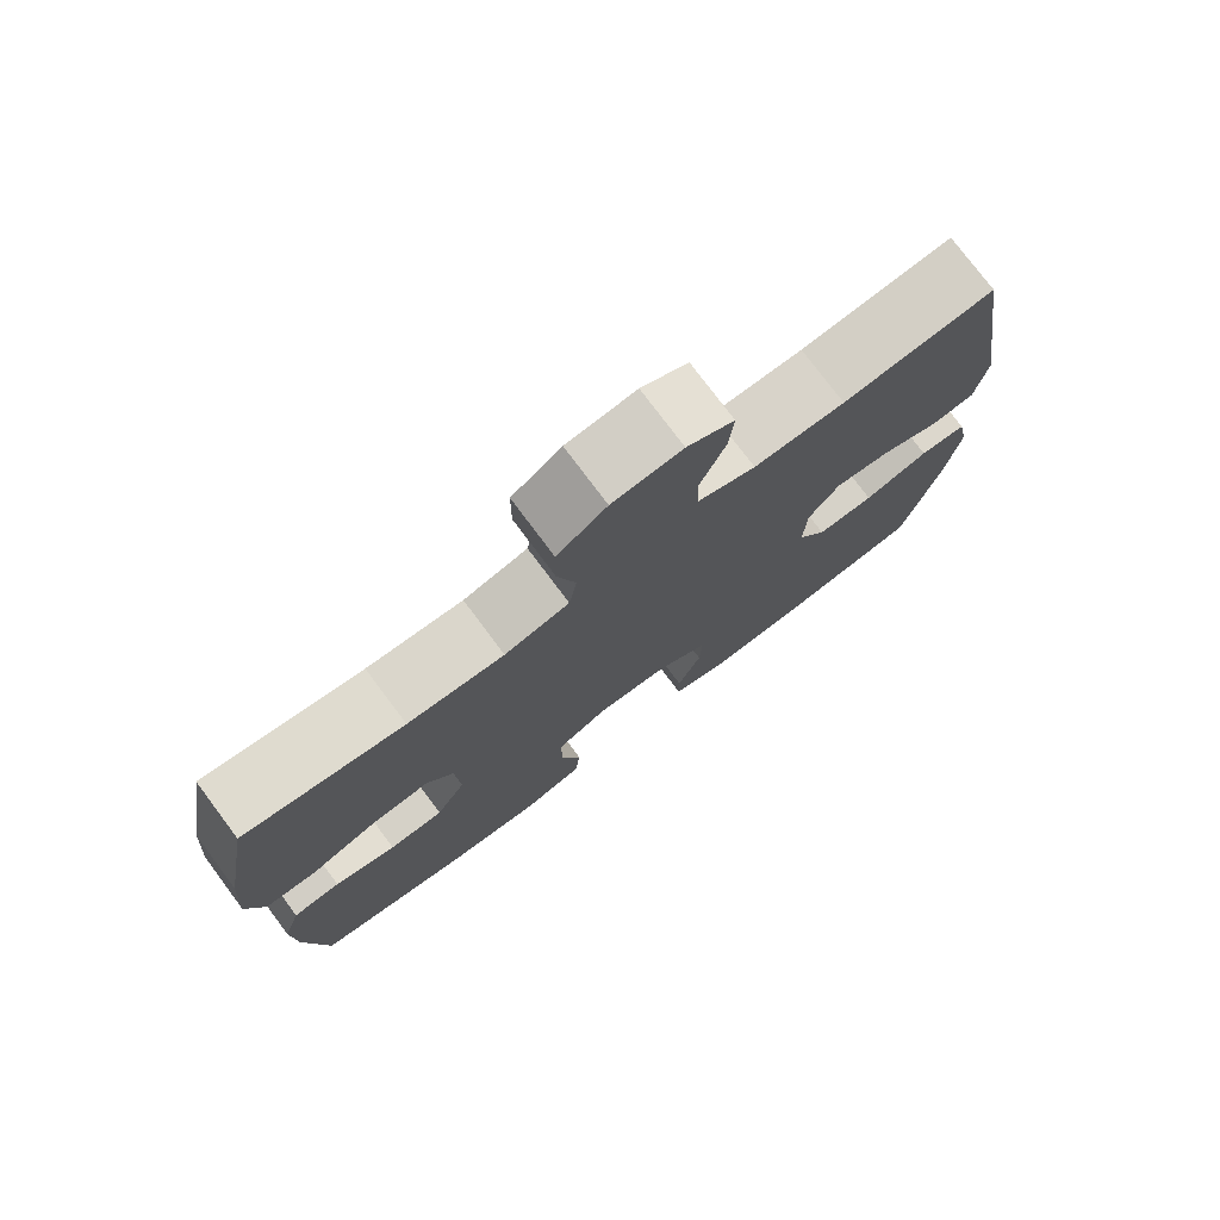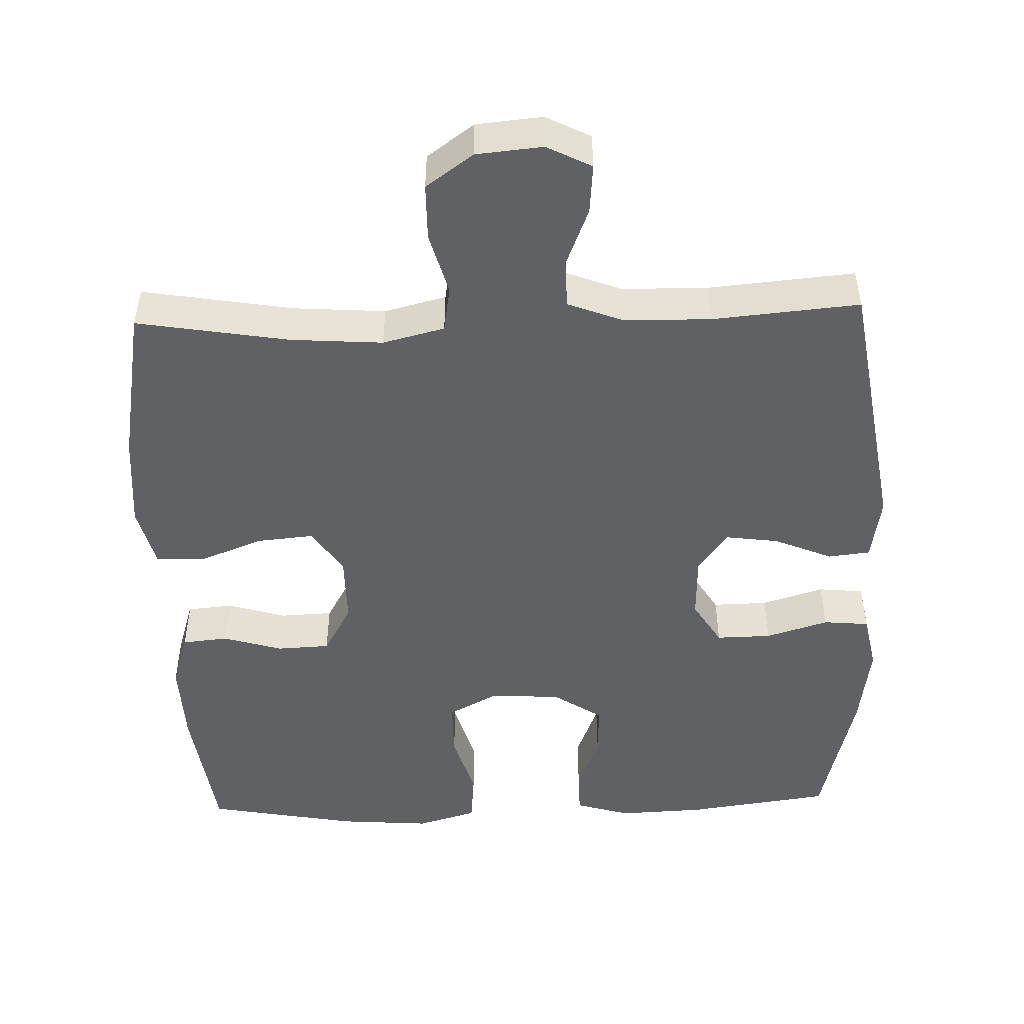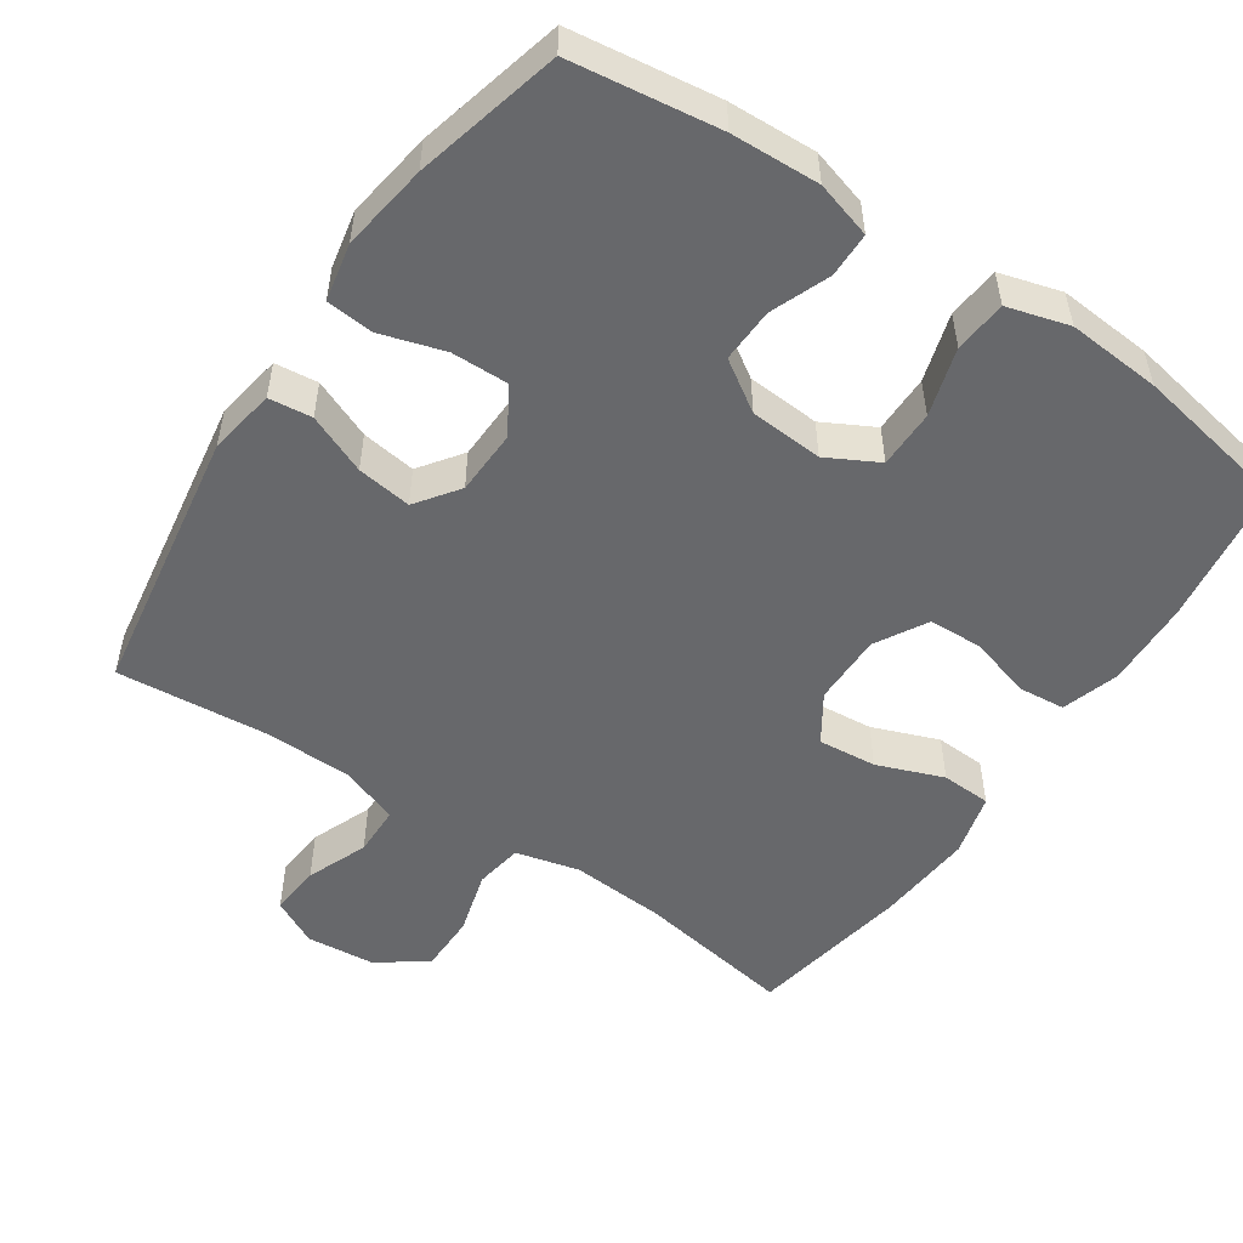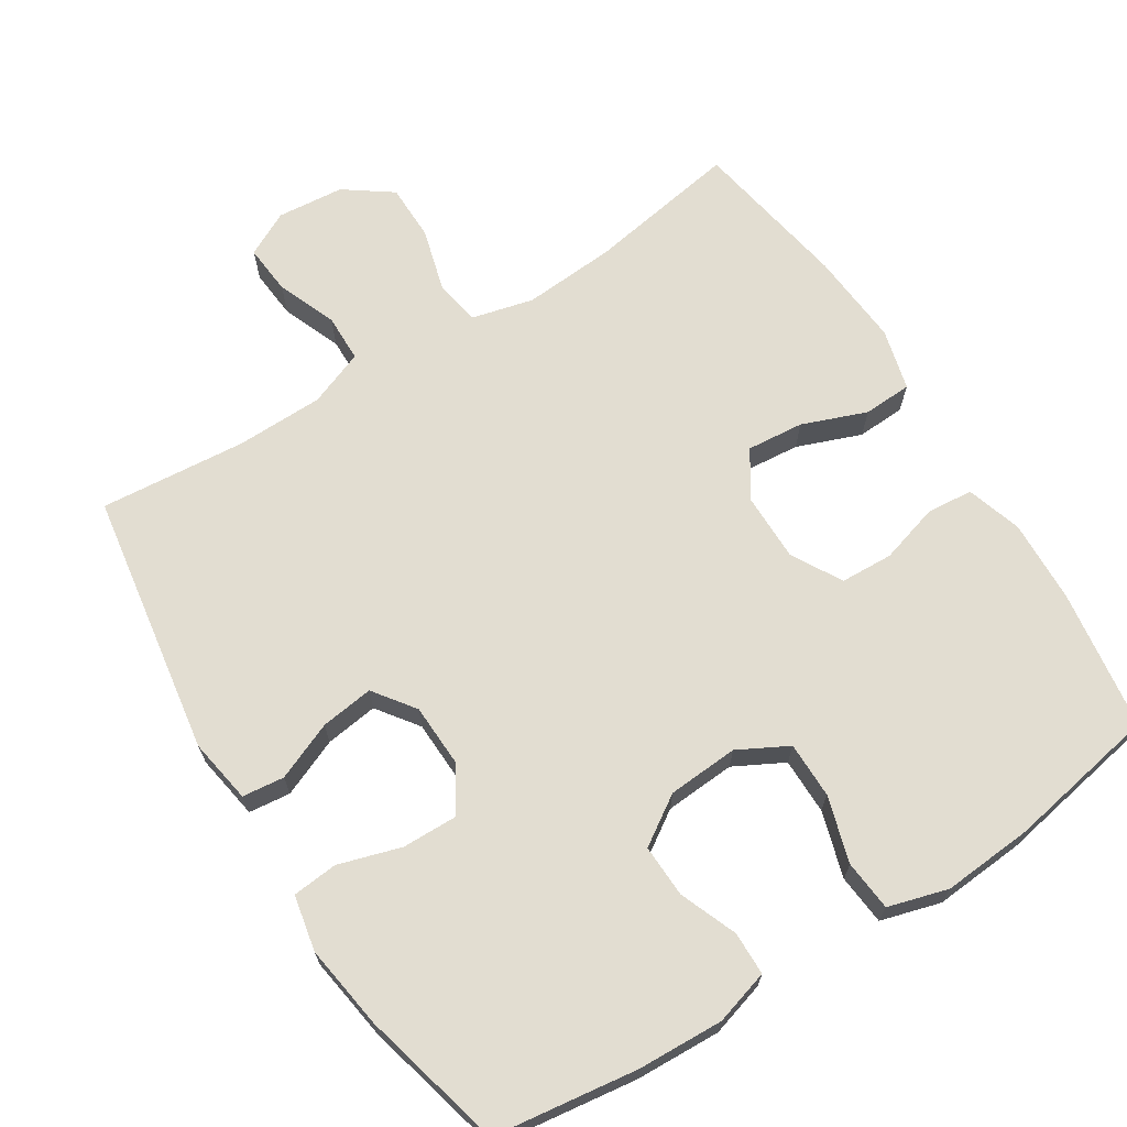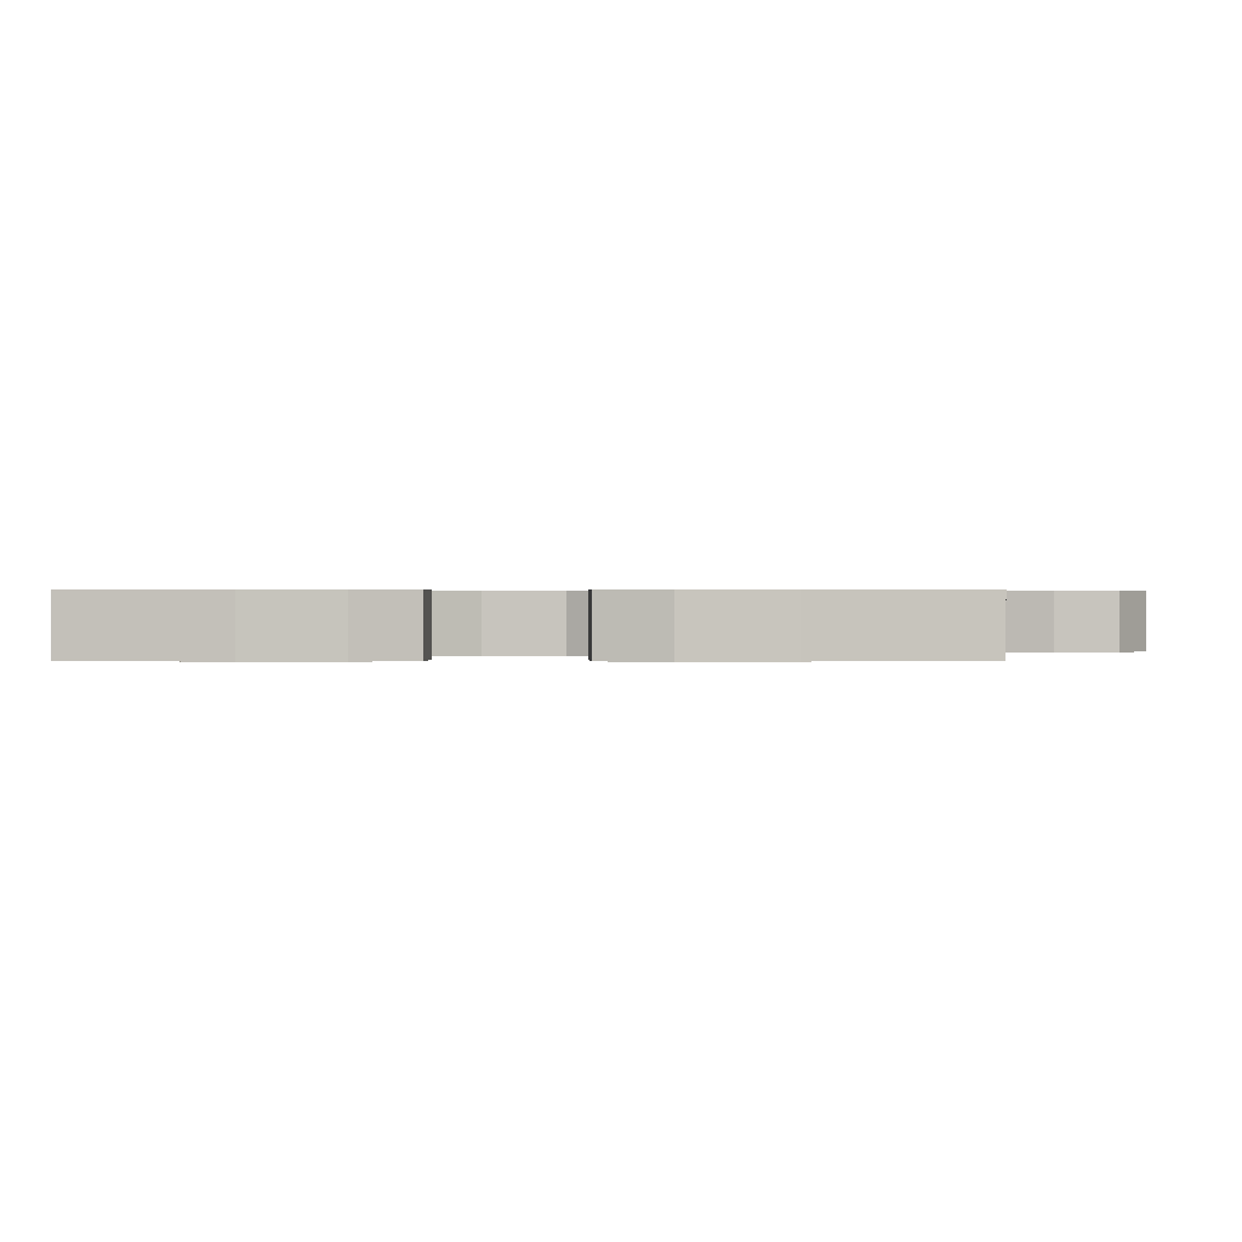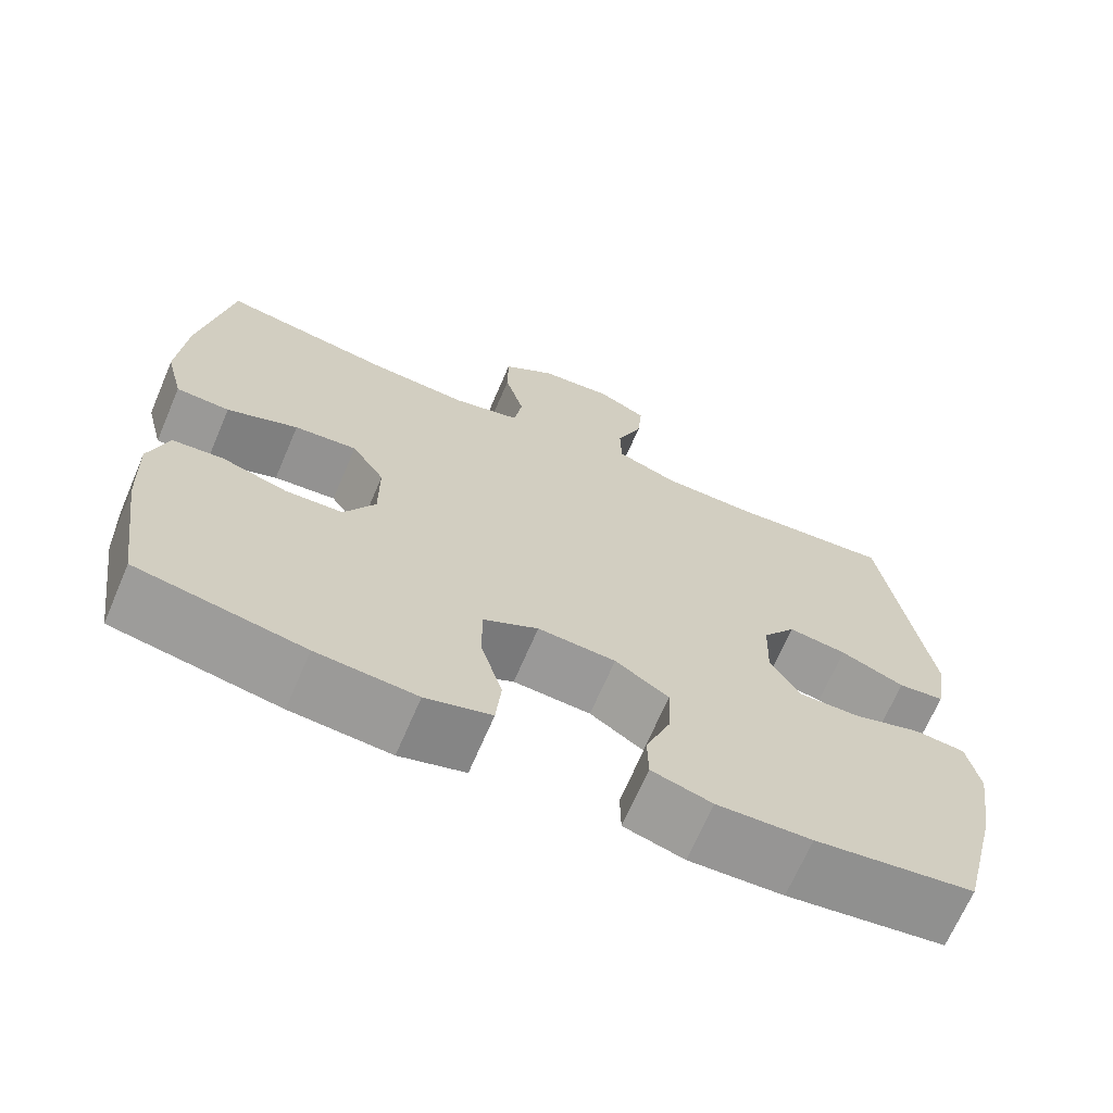
<metadata>
{"format":"obj","ext":"obj","renderer":"f3d","projection":"perspective","resolution":1024,"background":"white","views":[{"elev":76.8,"azim":-36.8,"up":"+Z"},{"elev":-49.2,"azim":1.8,"up":"+Y"},{"elev":-52.4,"azim":146.0,"up":"+Y"},{"elev":68.4,"azim":147.7,"up":"+Y"},{"elev":0.5,"azim":-91.5,"up":"+Y"},{"elev":-68.2,"azim":-23.2,"up":"+Z"}]}
</metadata>
<code>
o path3924
v 0.5399 0.0375 -0.3352
v 0.5574 0.0375 -0.2165
v 0.5417 0.0375 -0.1383
v 0.478 0.0375 -0.1325
v 0.3908 0.0375 -0.1591
v 0.3139 0.0375 -0.1605
v 0.2752 0.0375 -0.09802
v 0.2783 0.0375 -0.009491
v 0.3204 0.0375 0.04816
v 0.3944 0.0375 0.03817
v 0.4754 0.0375 0.004456
v 0.5339 0.0375 0.01108
v 0.549 0.0375 0.1019
v 0.4904 0.0375 0.4688
v 0.2862 0.0375 0.4506
v 0.1647 0.0375 0.4524
v 0.08663 0.0375 0.4821
v 0.0854 0.0375 0.549
v 0.1185 0.0375 0.6317
v 0.1246 0.0375 0.7009
v 0.0621 0.0375 0.7328
v -0.03101 0.0375 0.7241
v -0.09697 0.0375 0.6768
v -0.0976 0.0375 0.5975
v -0.07318 0.0375 0.511
v -0.0836 0.0375 0.4464
v -0.17 0.0375 0.4248
v -0.2985 0.0375 0.4337
v -0.5113 0.0375 0.4688
v -0.55 0.0375 0.2486
v -0.5604 0.0375 0.117
v -0.5383 0.0375 0.03175
v -0.4706 0.0375 0.02859
v -0.3807 0.0375 0.063
v -0.3014 0.0375 0.07031
v -0.2596 0.0375 0.006508
v -0.2593 0.0375 -0.08982
v -0.299 0.0375 -0.1594
v -0.3725 0.0375 -0.1627
v -0.4556 0.0375 -0.1383
v -0.5196 0.0375 -0.1444
v -0.5439 0.0375 -0.2214
v -0.5393 0.0375 -0.3383
v -0.5113 0.0375 -0.5331
v -0.3 0.0375 -0.5714
v -0.1732 0.0375 -0.581
v -0.08955 0.0375 -0.5569
v -0.0829 0.0375 -0.4859
v -0.1105 0.0375 -0.3935
v -0.1104 0.0375 -0.3147
v -0.04091 0.0375 -0.2778
v 0.05795 0.0375 -0.2842
v 0.126 0.0375 -0.3286
v 0.1233 0.0375 -0.4023
v 0.09144 0.0375 -0.4826
v 0.09237 0.0375 -0.5433
v 0.1691 0.0375 -0.5658
v 0.289 0.0375 -0.5607
v 0.4904 0.0375 -0.5331
v 0.5399 -0.0375 -0.3352
v 0.5574 -0.0375 -0.2165
v 0.5417 -0.0375 -0.1383
v 0.478 -0.0375 -0.1325
v 0.3908 -0.0375 -0.1591
v 0.3139 -0.0375 -0.1605
v 0.2752 -0.0375 -0.09802
v 0.2783 -0.0375 -0.009491
v 0.3204 -0.0375 0.04816
v 0.3944 -0.0375 0.03817
v 0.4754 -0.0375 0.004456
v 0.5339 -0.0375 0.01108
v 0.549 -0.0375 0.1019
v 0.4904 -0.0375 0.4688
v 0.2862 -0.0375 0.4506
v 0.1647 -0.0375 0.4524
v 0.08663 -0.0375 0.4821
v 0.0854 -0.0375 0.549
v 0.1185 -0.0375 0.6317
v 0.1246 -0.0375 0.7009
v 0.0621 -0.0375 0.7328
v -0.03101 -0.0375 0.7241
v -0.09697 -0.0375 0.6768
v -0.0976 -0.0375 0.5975
v -0.07318 -0.0375 0.511
v -0.0836 -0.0375 0.4464
v -0.17 -0.0375 0.4248
v -0.2985 -0.0375 0.4337
v -0.5113 -0.0375 0.4688
v -0.55 -0.0375 0.2486
v -0.5604 -0.0375 0.117
v -0.5383 -0.0375 0.03175
v -0.4706 -0.0375 0.02859
v -0.3807 -0.0375 0.063
v -0.3014 -0.0375 0.07031
v -0.2596 -0.0375 0.006508
v -0.2593 -0.0375 -0.08982
v -0.299 -0.0375 -0.1594
v -0.3725 -0.0375 -0.1627
v -0.4556 -0.0375 -0.1383
v -0.5196 -0.0375 -0.1444
v -0.5439 -0.0375 -0.2214
v -0.5393 -0.0375 -0.3383
v -0.5113 -0.0375 -0.5331
v -0.3 -0.0375 -0.5714
v -0.1732 -0.0375 -0.581
v -0.08955 -0.0375 -0.5569
v -0.0829 -0.0375 -0.4859
v -0.1105 -0.0375 -0.3935
v -0.1104 -0.0375 -0.3147
v -0.04091 -0.0375 -0.2778
v 0.05795 -0.0375 -0.2842
v 0.126 -0.0375 -0.3286
v 0.1233 -0.0375 -0.4023
v 0.09144 -0.0375 -0.4826
v 0.09237 -0.0375 -0.5433
v 0.1691 -0.0375 -0.5658
v 0.289 -0.0375 -0.5607
v 0.4904 -0.0375 -0.5331
v 0.5399 0.0375 -0.3352
v 0.5574 0.0375 -0.2165
v 0.5417 0.0375 -0.1383
v 0.5417 0.0375 -0.1383
v 0.5339 0.0375 0.01108
v 0.5339 0.0375 0.01108
v 0.549 0.0375 0.1019
v 0.478 0.0375 -0.1325
v 0.4754 0.0375 0.004456
v 0.4904 0.0375 -0.5331
v 0.4904 0.0375 -0.5331
v 0.4904 0.0375 0.4688
v 0.4904 0.0375 0.4688
v 0.3908 0.0375 -0.1591
v 0.3944 0.0375 0.03817
v 0.289 0.0375 -0.5607
v 0.2862 0.0375 0.4506
v 0.3204 0.0375 0.04816
v 0.3204 0.0375 0.04816
v 0.3139 0.0375 -0.1605
v 0.2783 0.0375 -0.009491
v 0.2752 0.0375 -0.09802
v 0.1691 0.0375 -0.5658
v 0.1647 0.0375 0.4524
v 0.09237 0.0375 -0.5433
v 0.09237 0.0375 -0.5433
v 0.126 0.0375 -0.3286
v 0.1233 0.0375 -0.4023
v 0.08663 0.0375 0.4821
v 0.08663 0.0375 0.4821
v 0.05795 0.0375 -0.2842
v 0.1185 0.0375 0.6317
v 0.1246 0.0375 0.7009
v 0.1246 0.0375 0.7009
v 0.0621 0.0375 0.7328
v 0.09144 0.0375 -0.4826
v 0.0854 0.0375 0.549
v -0.03101 0.0375 0.7241
v -0.04091 0.0375 -0.2778
v -0.09697 0.0375 0.6768
v -0.1104 0.0375 -0.3147
v -0.1104 0.0375 -0.3147
v -0.07318 0.0375 0.511
v -0.0836 0.0375 0.4464
v -0.0836 0.0375 0.4464
v -0.0976 0.0375 0.5975
v -0.08955 0.0375 -0.5569
v -0.08955 0.0375 -0.5569
v -0.0829 0.0375 -0.4859
v -0.1105 0.0375 -0.3935
v -0.17 0.0375 0.4248
v -0.1732 0.0375 -0.581
v -0.2985 0.0375 0.4337
v -0.3 0.0375 -0.5714
v -0.2596 0.0375 0.006508
v -0.2593 0.0375 -0.08982
v -0.299 0.0375 -0.1594
v -0.3014 0.0375 0.07031
v -0.3014 0.0375 0.07031
v -0.3725 0.0375 -0.1627
v -0.3807 0.0375 0.063
v -0.4556 0.0375 -0.1383
v -0.4706 0.0375 0.02859
v -0.5113 0.0375 -0.5331
v -0.5113 0.0375 -0.5331
v -0.5196 0.0375 -0.1444
v -0.5196 0.0375 -0.1444
v -0.5383 0.0375 0.03175
v -0.5383 0.0375 0.03175
v -0.5113 0.0375 0.4688
v -0.5113 0.0375 0.4688
v -0.5439 0.0375 -0.2214
v -0.5393 0.0375 -0.3383
v -0.55 0.0375 0.2486
v -0.5604 0.0375 0.117
v 0.5399 -0.0375 -0.3352
v 0.5574 -0.0375 -0.2165
v 0.5417 -0.0375 -0.1383
v 0.5417 -0.0375 -0.1383
v 0.5339 -0.0375 0.01108
v 0.5339 -0.0375 0.01108
v 0.549 -0.0375 0.1019
v 0.478 -0.0375 -0.1325
v 0.4754 -0.0375 0.004456
v 0.4904 -0.0375 -0.5331
v 0.4904 -0.0375 -0.5331
v 0.4904 -0.0375 0.4688
v 0.4904 -0.0375 0.4688
v 0.3908 -0.0375 -0.1591
v 0.3944 -0.0375 0.03817
v 0.289 -0.0375 -0.5607
v 0.2862 -0.0375 0.4506
v 0.3204 -0.0375 0.04816
v 0.3204 -0.0375 0.04816
v 0.3139 -0.0375 -0.1605
v 0.2783 -0.0375 -0.009491
v 0.2752 -0.0375 -0.09802
v 0.1691 -0.0375 -0.5658
v 0.1647 -0.0375 0.4524
v 0.09237 -0.0375 -0.5433
v 0.09237 -0.0375 -0.5433
v 0.126 -0.0375 -0.3286
v 0.1233 -0.0375 -0.4023
v 0.08663 -0.0375 0.4821
v 0.08663 -0.0375 0.4821
v 0.05795 -0.0375 -0.2842
v 0.1185 -0.0375 0.6317
v 0.1246 -0.0375 0.7009
v 0.1246 -0.0375 0.7009
v 0.0621 -0.0375 0.7328
v 0.09144 -0.0375 -0.4826
v 0.0854 -0.0375 0.549
v -0.03101 -0.0375 0.7241
v -0.04091 -0.0375 -0.2778
v -0.09697 -0.0375 0.6768
v -0.1104 -0.0375 -0.3147
v -0.1104 -0.0375 -0.3147
v -0.07318 -0.0375 0.511
v -0.0836 -0.0375 0.4464
v -0.0836 -0.0375 0.4464
v -0.0976 -0.0375 0.5975
v -0.08955 -0.0375 -0.5569
v -0.08955 -0.0375 -0.5569
v -0.0829 -0.0375 -0.4859
v -0.1105 -0.0375 -0.3935
v -0.17 -0.0375 0.4248
v -0.1732 -0.0375 -0.581
v -0.2985 -0.0375 0.4337
v -0.3 -0.0375 -0.5714
v -0.2596 -0.0375 0.006508
v -0.2593 -0.0375 -0.08982
v -0.299 -0.0375 -0.1594
v -0.3014 -0.0375 0.07031
v -0.3014 -0.0375 0.07031
v -0.3725 -0.0375 -0.1627
v -0.3807 -0.0375 0.063
v -0.4556 -0.0375 -0.1383
v -0.4706 -0.0375 0.02859
v -0.5113 -0.0375 -0.5331
v -0.5113 -0.0375 -0.5331
v -0.5196 -0.0375 -0.1444
v -0.5196 -0.0375 -0.1444
v -0.5383 -0.0375 0.03175
v -0.5383 -0.0375 0.03175
v -0.5113 -0.0375 0.4688
v -0.5113 -0.0375 0.4688
v -0.5439 -0.0375 -0.2214
v -0.5393 -0.0375 -0.3383
v -0.55 -0.0375 0.2486
v -0.5604 -0.0375 0.117
f 237 222 236
f 267 246 263
f 255 265 253
f 247 253 266
f 211 208 210
f 216 221 229
f 268 254 267
f 243 245 242
f 220 221 209
f 246 251 244
f 216 229 218
f 217 211 210
f 207 195 201
f 249 234 232
f 259 265 255
f 209 213 220
f 232 224 214
f 230 236 222
f 236 230 239
f 239 230 231
f 248 214 237
f 200 208 202
f 249 232 248
f 213 194 207
f 237 214 217
f 243 250 247
f 214 211 217
f 257 247 266
f 194 209 203
f 210 208 200
f 251 248 237
f 253 247 250
f 245 243 247
f 194 213 209
f 209 221 216
f 224 220 215
f 242 245 240
f 231 225 228
f 215 220 213
f 246 254 251
f 267 254 246
f 239 231 233
f 201 195 196
f 250 234 249
f 210 200 205
f 248 232 214
f 200 202 198
f 237 217 222
f 244 251 237
f 195 207 194
f 225 231 230
f 214 224 215
f 234 250 243
f 254 268 256
f 265 266 253
f 228 225 226
f 261 256 268
f 1 2 61 60
f 2 122 197 61
f 124 13 72 199
f 3 4 63 62
f 11 12 71 70
f 129 1 60 204
f 13 131 206 72
f 4 5 64 63
f 10 11 70 69
f 58 59 118 117
f 14 15 74 73
f 137 10 69 212
f 5 6 65 64
f 8 9 68 67
f 6 7 66 65
f 57 58 117 116
f 15 16 75 74
f 7 8 67 66
f 144 57 116 219
f 53 54 113 112
f 16 148 223 75
f 52 53 112 111
f 19 152 227 78
f 20 21 80 79
f 55 56 115 114
f 54 55 114 113
f 18 19 78 77
f 17 18 77 76
f 21 22 81 80
f 51 52 111 110
f 22 23 82 81
f 160 51 110 235
f 25 163 238 84
f 24 25 84 83
f 23 24 83 82
f 166 48 107 241
f 48 49 108 107
f 26 27 86 85
f 46 47 106 105
f 49 50 109 108
f 27 28 87 86
f 45 46 105 104
f 36 37 96 95
f 37 38 97 96
f 177 36 95 252
f 38 39 98 97
f 34 35 94 93
f 39 40 99 98
f 33 34 93 92
f 183 45 104 258
f 40 185 260 99
f 187 33 92 262
f 28 189 264 87
f 41 42 101 100
f 43 44 103 102
f 42 43 102 101
f 29 30 89 88
f 31 32 91 90
f 30 31 90 89
f 162 161 147
f 192 188 171
f 180 178 190
f 172 191 178
f 136 135 133
f 141 154 146
f 193 192 179
f 168 167 170
f 145 134 146
f 171 169 176
f 141 143 154
f 142 135 136
f 132 126 120
f 174 157 159
f 184 180 190
f 134 145 138
f 157 139 149
f 155 147 161
f 161 164 155
f 164 156 155
f 173 162 139
f 125 127 133
f 174 173 157
f 138 132 119
f 162 142 139
f 168 172 175
f 139 142 136
f 182 191 172
f 119 128 134
f 135 125 133
f 176 162 173
f 178 175 172
f 170 172 168
f 119 134 138
f 134 141 146
f 149 140 145
f 167 165 170
f 156 153 150
f 140 138 145
f 171 176 179
f 192 171 179
f 164 158 156
f 126 121 120
f 175 174 159
f 135 130 125
f 173 139 157
f 125 123 127
f 162 147 142
f 169 162 176
f 120 119 132
f 150 155 156
f 139 140 149
f 159 168 175
f 179 181 193
f 190 178 191
f 153 151 150
f 186 193 181

</code>
